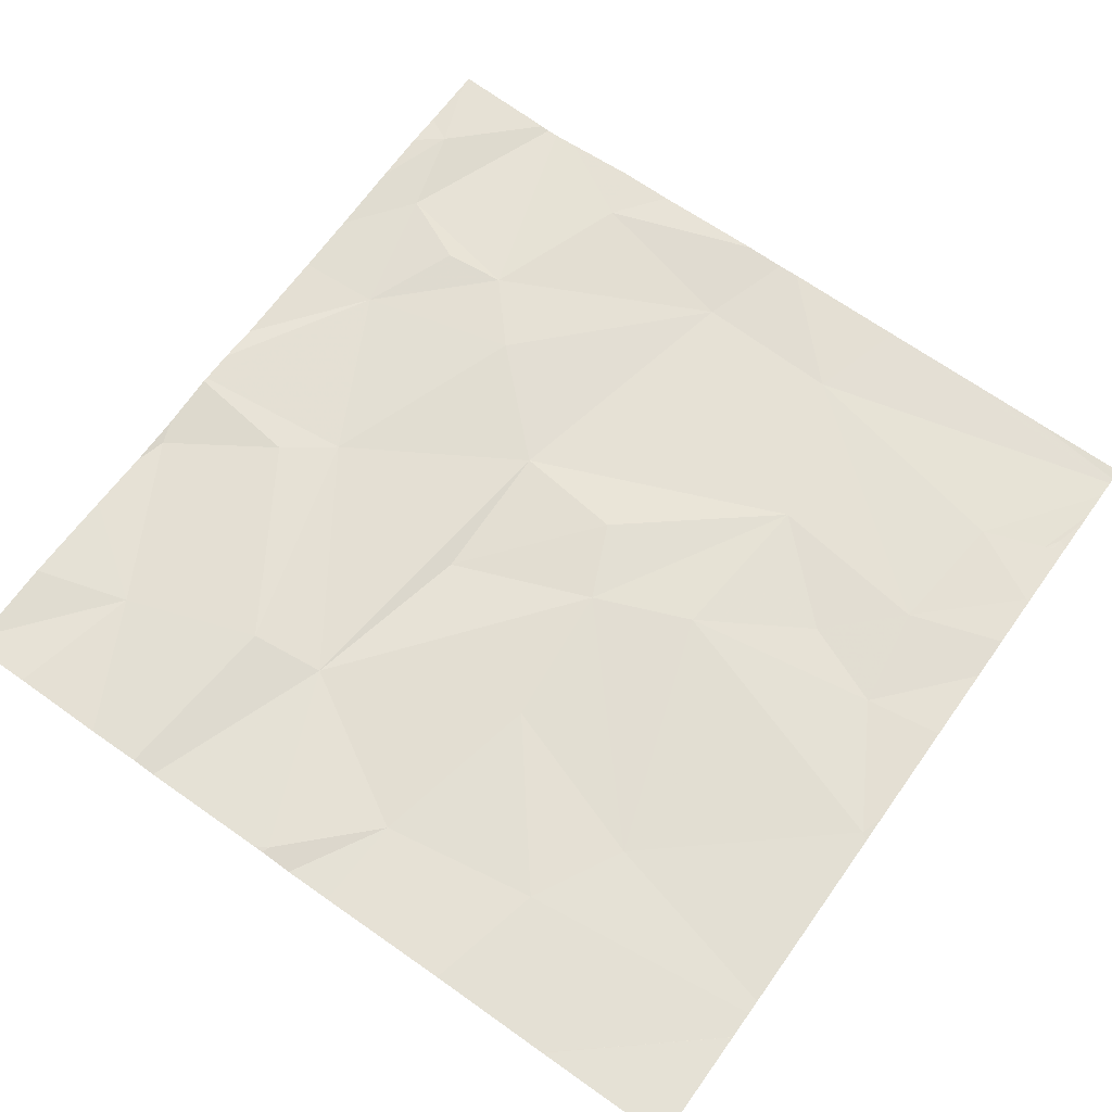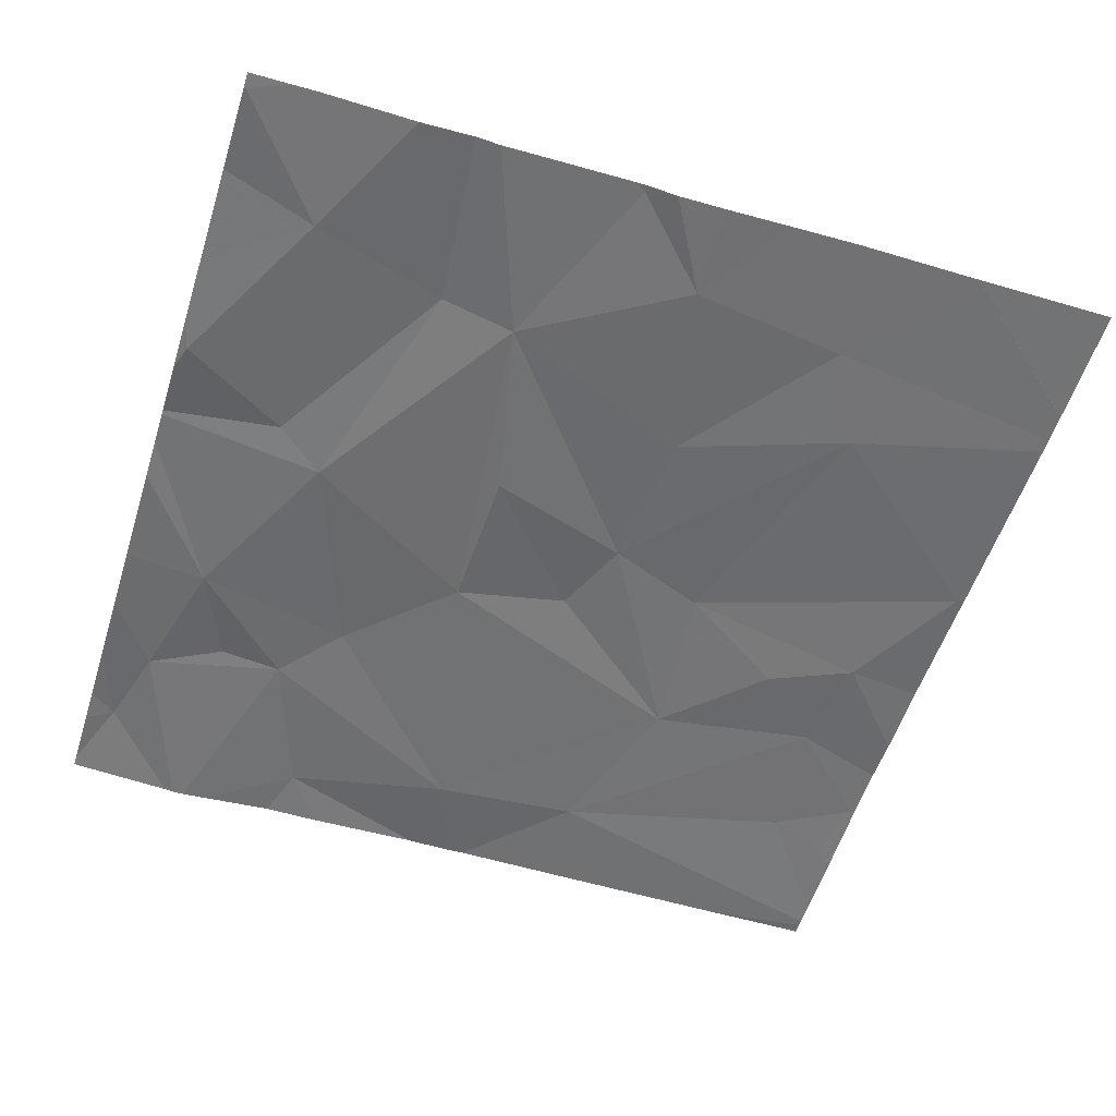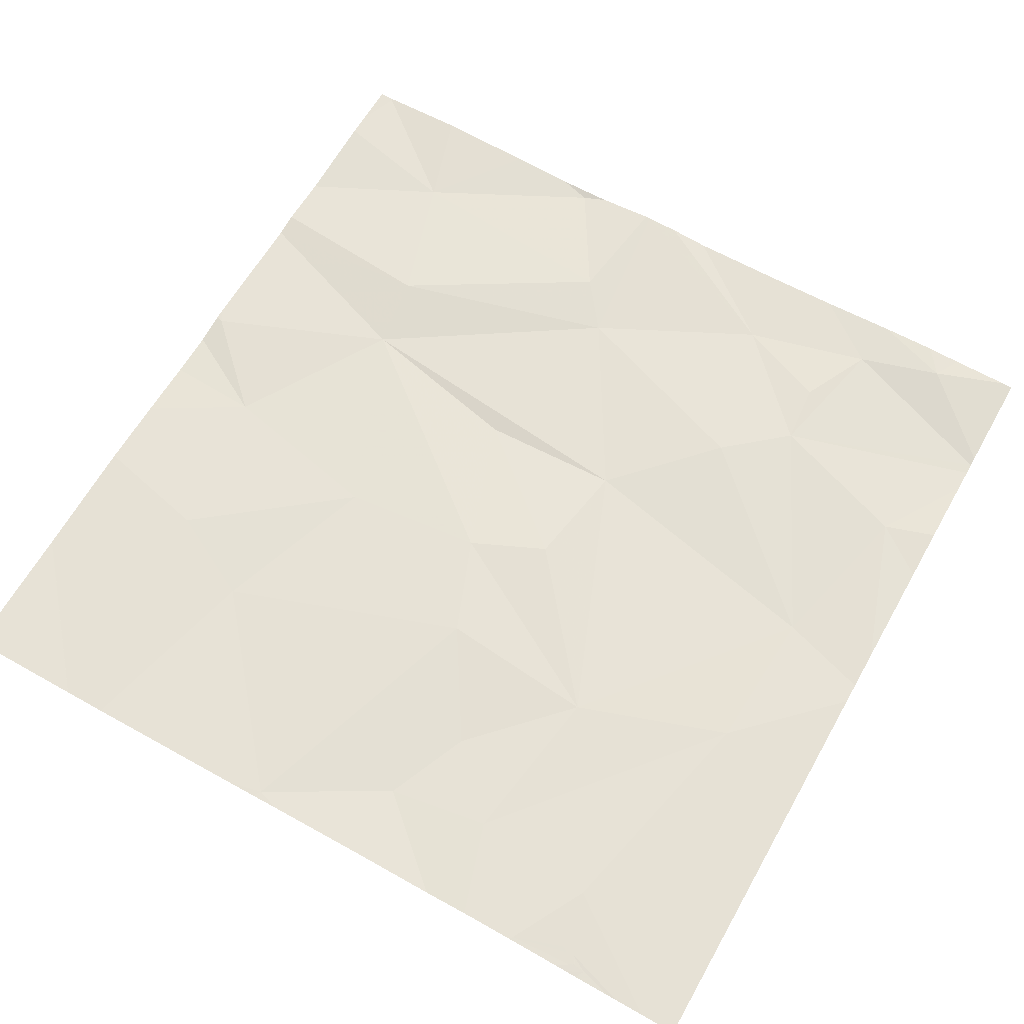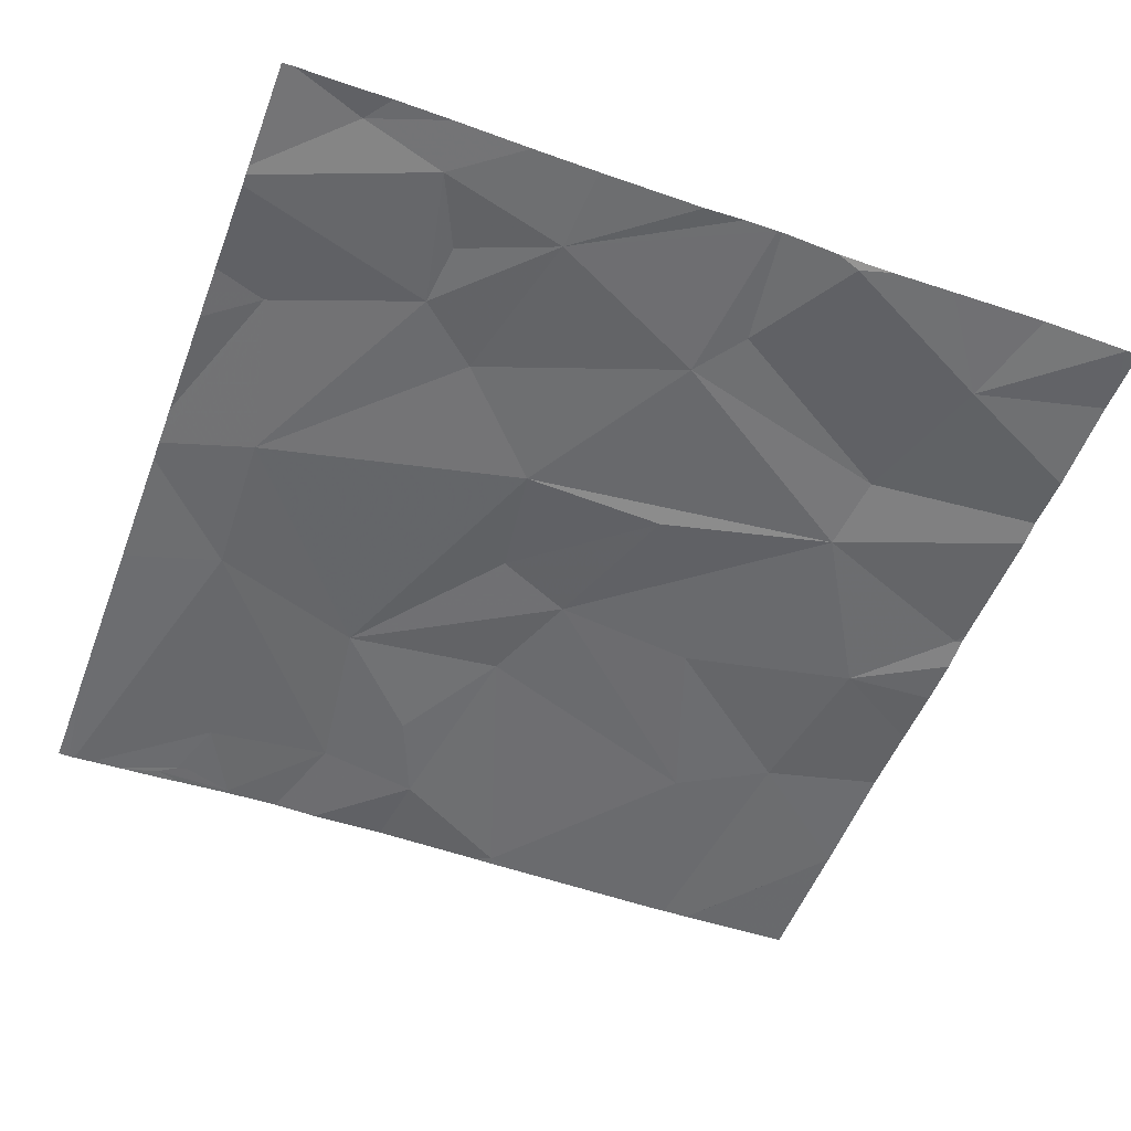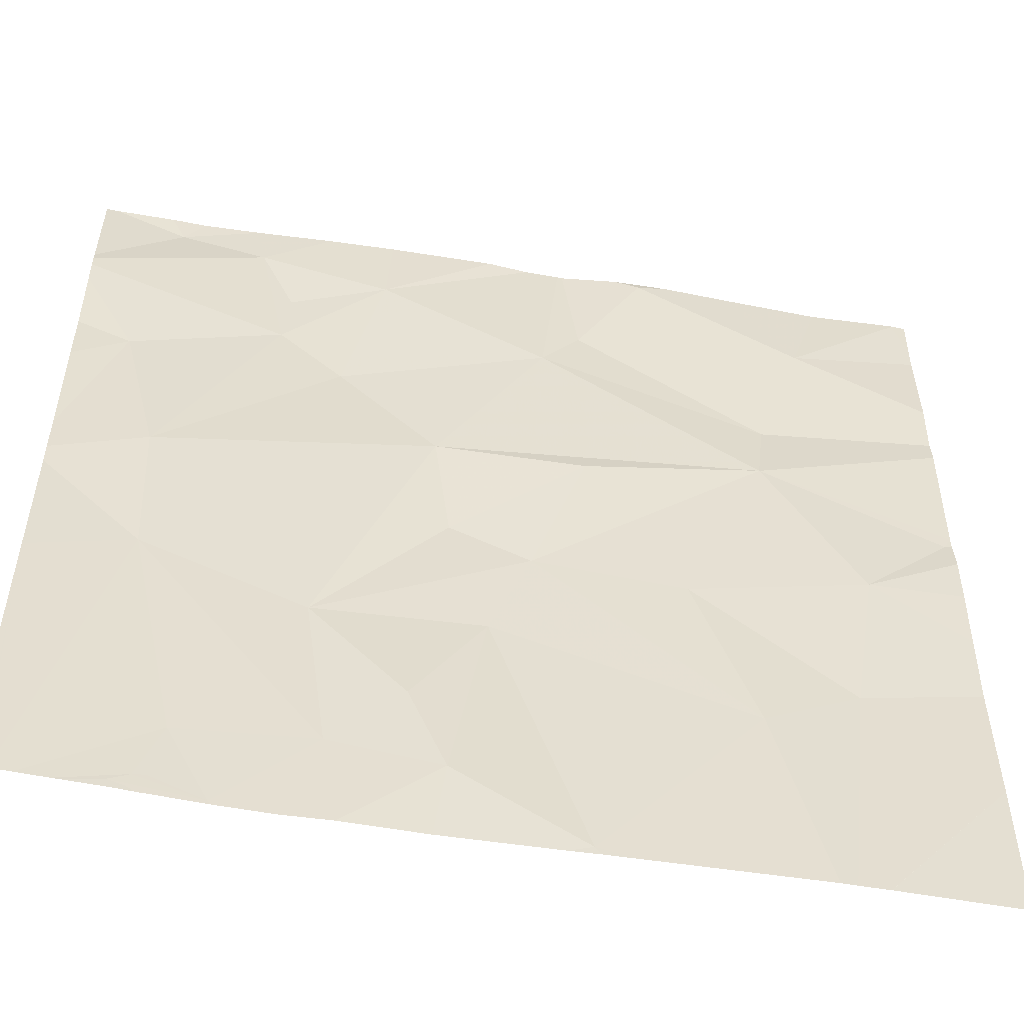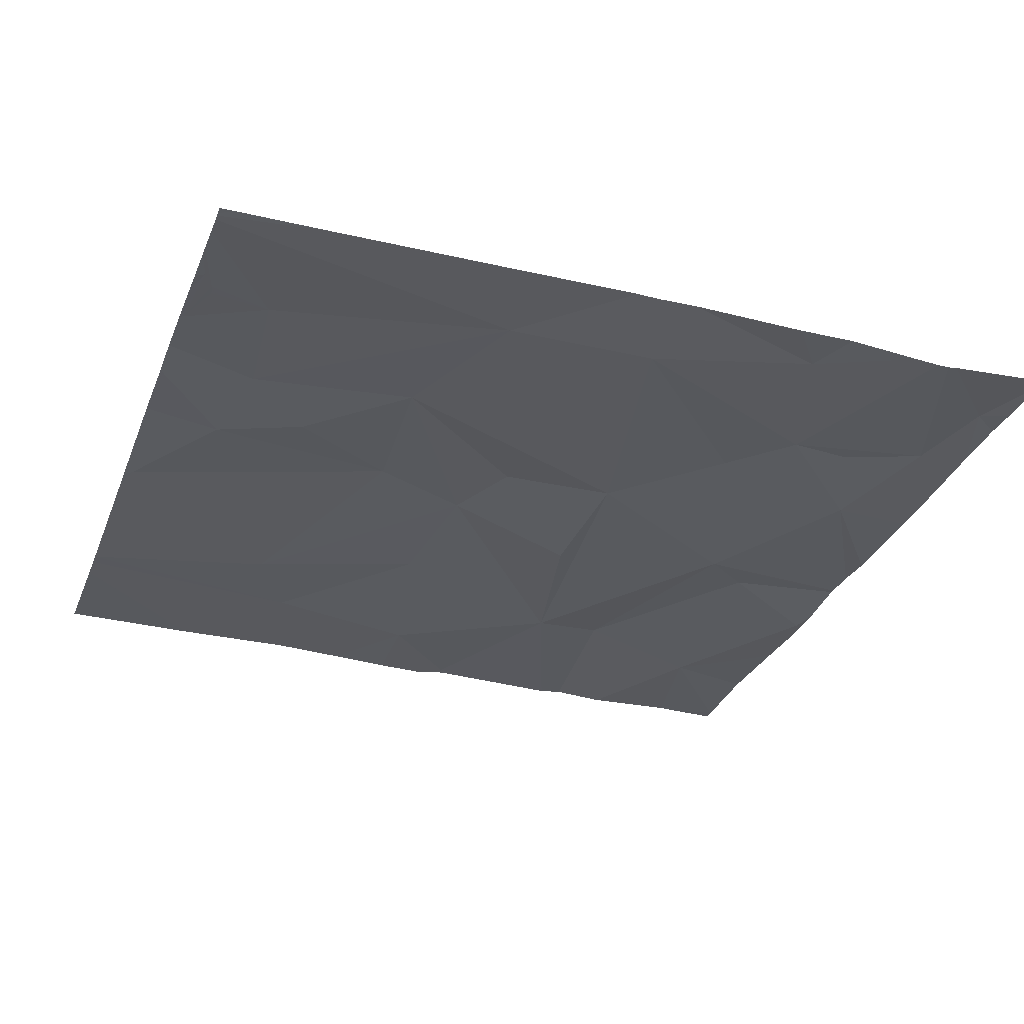
<metadata>
{"format":"obj","ext":"obj","renderer":"f3d","projection":"perspective","resolution":1024,"background":"white","views":[{"elev":66.8,"azim":-54.5,"up":"+Z"},{"elev":-54.4,"azim":-107.5,"up":"+Z"},{"elev":64.0,"azim":29.4,"up":"+Z"},{"elev":-53.8,"azim":159.4,"up":"+Z"},{"elev":-53.3,"azim":170.3,"up":"+Y"},{"elev":-30.8,"azim":70.9,"up":"+Z"}]}
</metadata>
<code>
v -67.28 240.5 494.1
v -65.63 241.3 494
v -65.63 240.9 494
v -65.63 240.6 494
v -65.63 241.6 494
v -65.63 241.6 494
v -65.87 241.9 494
v -67.34 240.8 494
v -65.63 241.6 494
v -67.53 241 494.1
v -65.63 241.4 494
v -65.63 240.9 494
v -65.96 240.1 494
v -66.24 240.2 494.1
v -65.85 240.7 494
v -66.3 241.9 494
v -66.83 241.9 494
v -65.82 241.8 494
v -66.19 240.5 494
v -65.9 240 494
v -65.94 240 494
v -66.05 240 494
v -65.87 240 494
v -66.07 241.5 494
v -66.21 241.3 494
v -66.29 241.7 494
v -66.01 241.8 494
v -65.66 240 494
v -65.83 241 494
v -66.42 241.1 494
v -66.08 241.6 494
v -66.95 240.7 494
v -66.54 240.6 494.1
v -66.74 240 494.1
v -67.08 240.4 494
v -66.63 240.8 494.1
v -66.7 241.9 494
v -66.96 241.9 494
v -66.89 241.8 494
v -66.74 241.6 494
v -66.66 241.5 494
v -66.47 240.1 494
v -66.39 240.3 494
v -66.46 240.9 494.1
v -67.13 241.2 494
v -67.25 241.7 494
v -66.74 241.1 494
v -67.15 241.4 494.1
v -67.51 241.9 494
v -65.92 240 494
v -66.18 240 494.1
v -65.91 240 494
v -66.16 241.9 494
v -65.9 240 494
v -66.82 240 494.1
v -65.91 240 494
v -65.75 241.3 494
v -65.91 240 494
v -66.75 240 494.1
v -66.06 240 494
v -65.94 240 494
v -67.54 240.8 494
v -67.54 241 494
v -67.54 241 494.1
v -67.54 241 494
v -67.54 240.7 494.1
v -67.54 241.8 494
v -67.54 241.7 494
v -67.54 240.5 494.1
v -67.54 240.3 494.1
v -67.54 241.3 494
v -67.54 241.5 494
v -67.54 241.4 494
v -67.54 240.3 494.1
v -65.99 241.9 494
v -65.63 240.2 494
v -65.63 241 494
v -66.71 241.9 494
v -65.63 240 494
v -65.63 241.5 494
v -67.18 240 494.1
v -66.45 240 494.1
v -66.69 240 494.1
v -67.22 240 494.1
v -66.28 240 494.1
v -67.28 240 494.1
v -65.71 240 494
v -65.67 240 494
v -65.89 240 494
v -65.78 240 494
v -65.8 240 494
v -65.65 240 494
v -65.94 240 494
v -65.66 240 494
v -67.28 240 494.1
v -67.54 240 494.1
v -65.63 240 494
v -67.1 241.9 494
v -67.32 241.9 494
v -66.62 241.9 494
v -66.53 241.9 494
v -67.5 241.9 494
v -65.66 241.9 494
v -65.79 241.9 494
v -67.51 241.9 494
v -67.54 241.9 494
v -65.63 241.9 494
f 105 49 102
f 103 9 107
f 77 57 12
f 14 13 15
f 19 14 15
f 104 18 103
f 22 21 13
f 23 22 60
f 60 14 51
f 25 24 26
f 6 24 5
f 29 24 25
f 25 30 29
f 27 26 31
f 27 18 75
f 24 27 31
f 14 22 13
f 26 27 53
f 29 30 19
f 31 26 24
f 34 33 35
f 32 35 36
f 19 36 33
f 39 40 78
f 78 41 37
f 55 35 81
f 82 34 83
f 26 41 25
f 43 19 33
f 30 44 19
f 1 32 8
f 81 1 84
f 35 33 36
f 8 32 45
f 39 46 40
f 46 39 38
f 32 36 45
f 45 36 47
f 42 43 33
f 44 36 19
f 43 14 19
f 1 35 32
f 41 30 25
f 37 26 100
f 46 48 40
f 41 45 30
f 45 47 30
f 36 44 47
f 34 42 33
f 48 45 41
f 30 47 44
f 42 14 43
f 103 18 9
f 51 42 85
f 41 40 48
f 49 46 99
f 46 49 67
f 63 10 64
f 8 45 10
f 1 8 66
f 79 76 28
f 65 45 71
f 82 42 34
f 48 46 72
f 71 48 73
f 84 70 95
f 81 35 1
f 22 50 21
f 18 27 6
f 23 54 20
f 20 54 50
f 15 13 87
f 102 49 99
f 12 15 3
f 54 23 58
f 58 50 54
f 23 20 56
f 21 58 20
f 21 20 13
f 87 50 90
f 50 22 23
f 28 4 94
f 90 23 91
f 59 34 55
f 55 34 35
f 101 26 16
f 57 24 29
f 15 29 19
f 5 57 80
f 13 20 50
f 58 23 52
f 61 58 93
f 51 14 42
f 100 26 101
f 21 50 58
f 57 29 12
f 62 8 63
f 4 15 88
f 3 15 4
f 63 8 10
f 64 10 65
f 52 23 60
f 65 10 45
f 66 8 62
f 12 29 15
f 67 49 105
f 2 57 77
f 60 22 14
f 68 46 67
f 99 46 98
f 69 1 66
f 11 57 2
f 70 1 69
f 9 18 6
f 71 45 48
f 72 46 68
f 5 24 57
f 56 20 61
f 73 48 72
f 61 20 58
f 70 74 86
f 6 27 24
f 98 46 38
f 38 39 17
f 28 76 4
f 80 57 11
f 37 41 26
f 83 34 59
f 84 1 70
f 85 42 82
f 17 39 78
f 86 74 96
f 78 40 41
f 87 13 50
f 88 15 87
f 89 23 56
f 16 26 53
f 90 50 23
f 91 23 89
f 53 27 75
f 92 79 28
f 93 58 52
f 7 18 104
f 94 4 88
f 95 70 86
f 75 18 7
f 97 79 92
f 106 67 105

</code>
